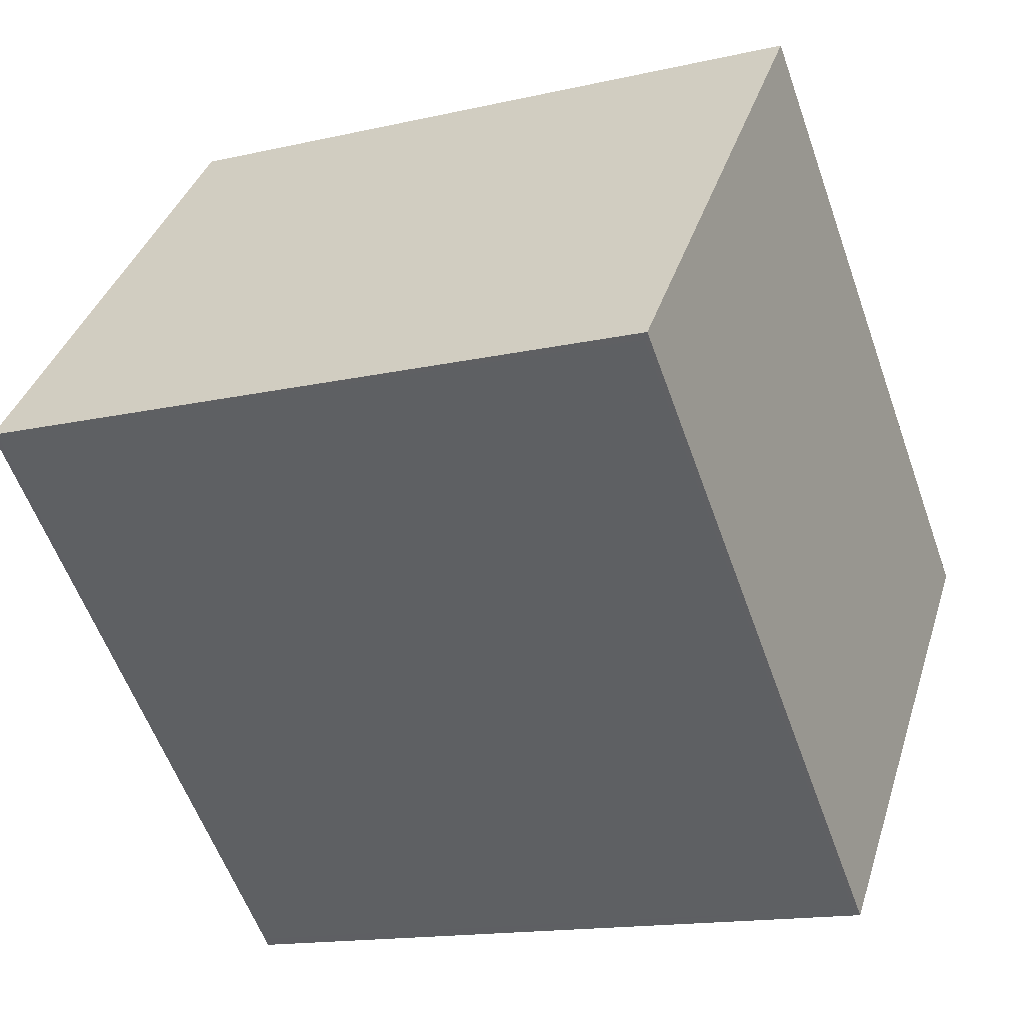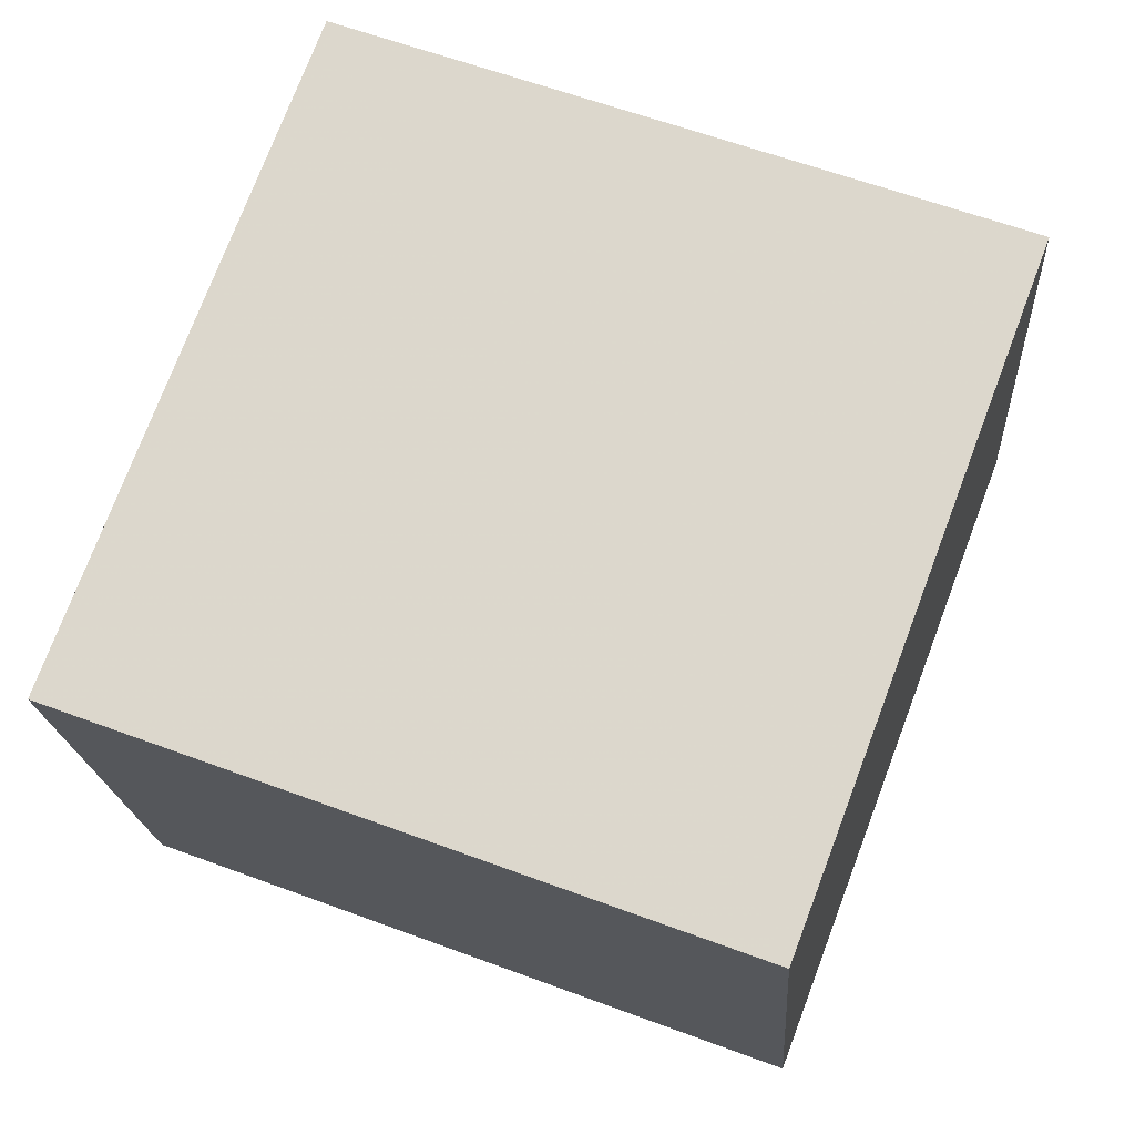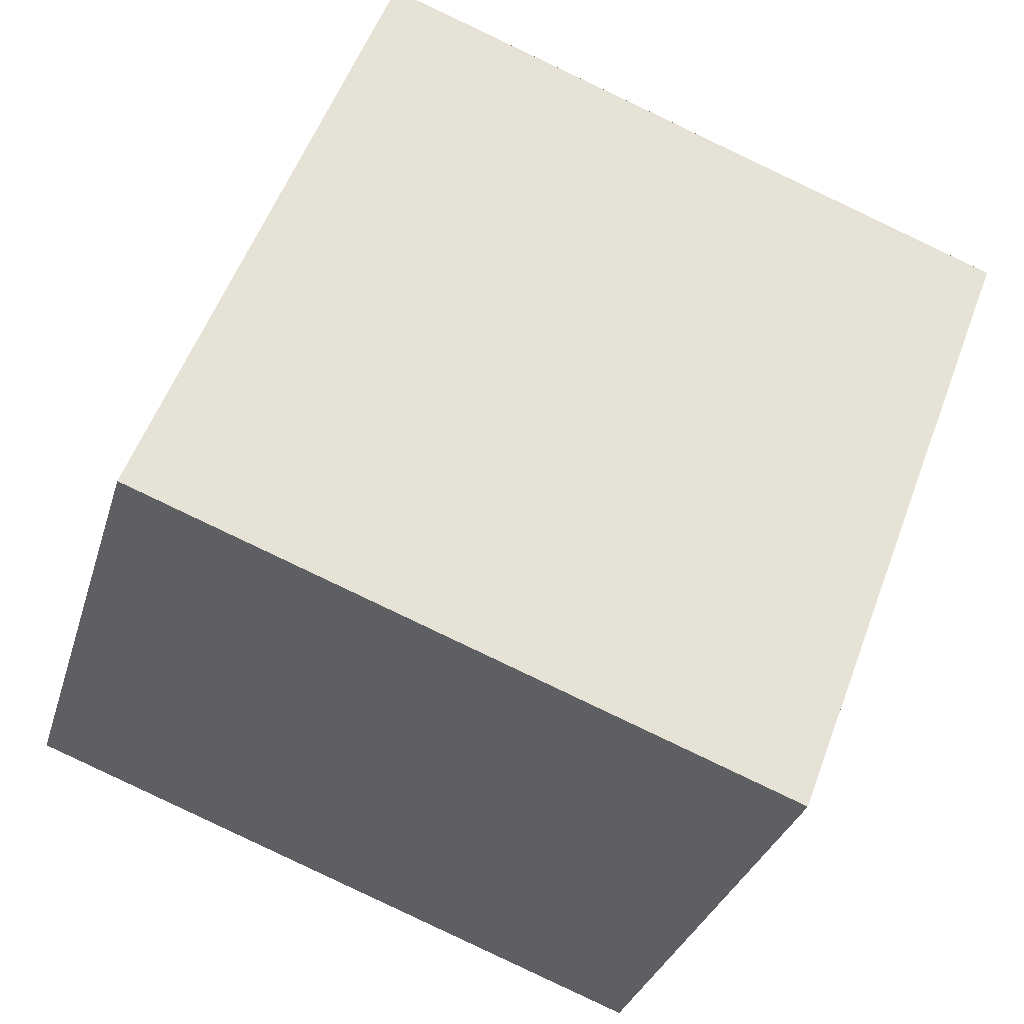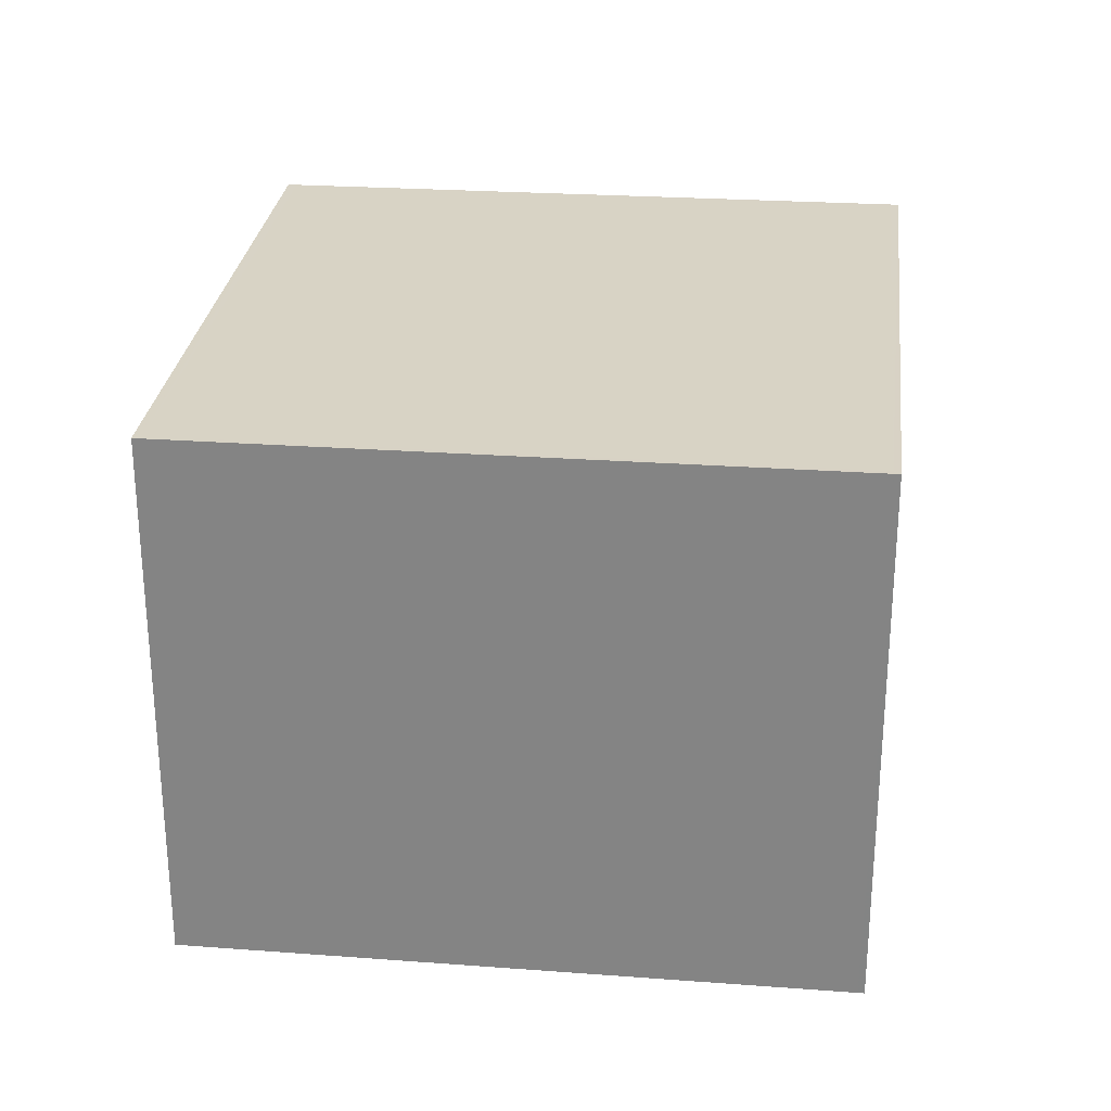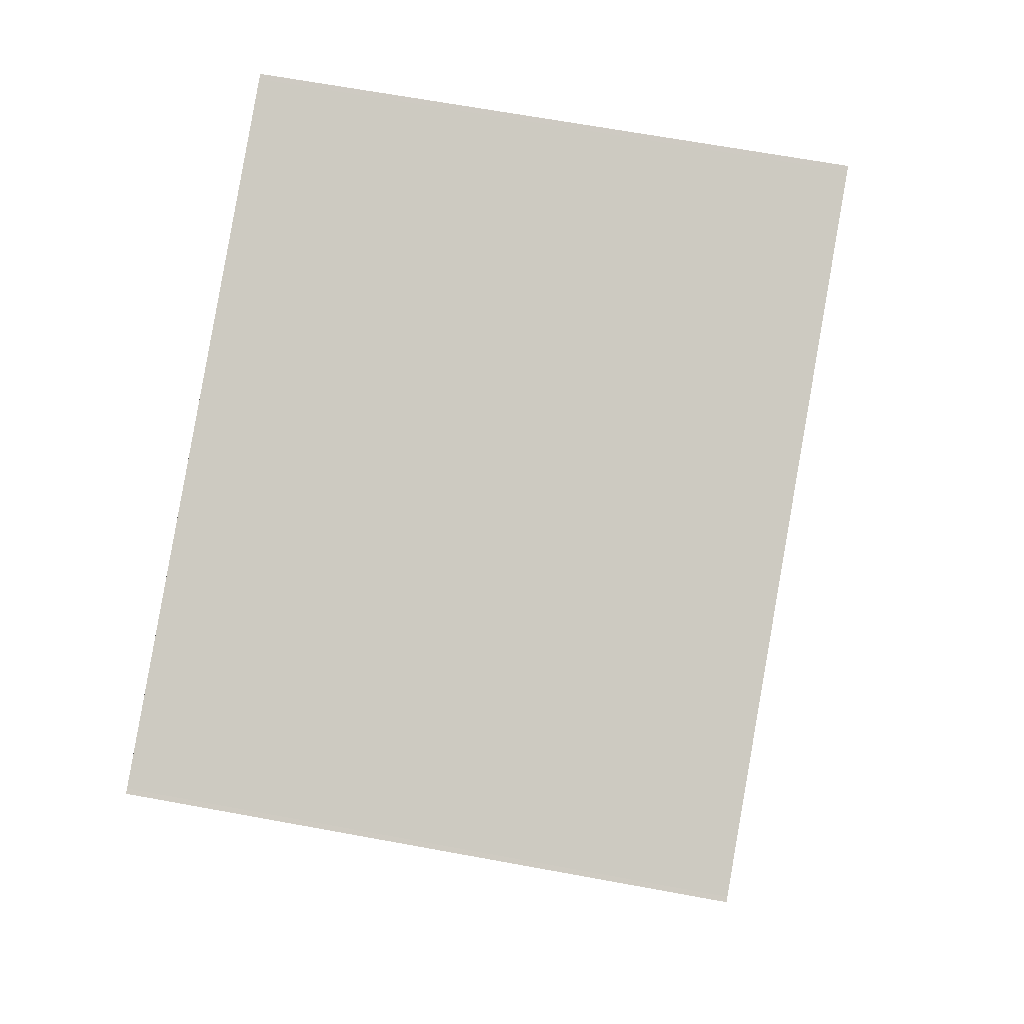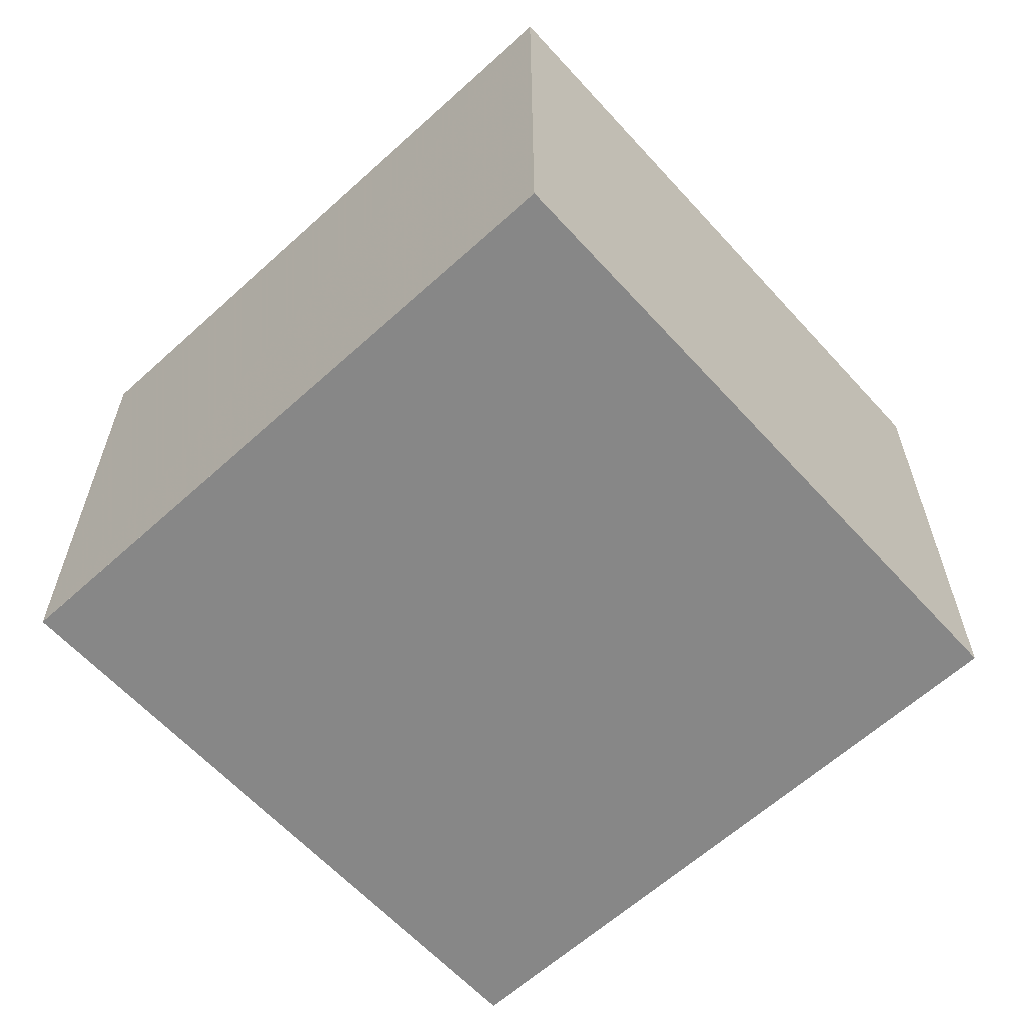
<metadata>
{"format":"obj","ext":"obj","renderer":"f3d","projection":"perspective","resolution":1024,"background":"white","views":[{"elev":37.2,"azim":16.6,"up":"+Y"},{"elev":-18.5,"azim":-176.3,"up":"+Y"},{"elev":-31.1,"azim":164.5,"up":"+Y"},{"elev":27.7,"azim":116.9,"up":"+Z"},{"elev":64.9,"azim":-79.4,"up":"+Y"},{"elev":-62.3,"azim":-117.1,"up":"+Z"}]}
</metadata>
<code>
v 300 -2433 2.949
v 303.4 -2432 2.943
v 304.6 -2435 2.932
v 301.2 -2436 2.938
v 304.6 -2435 2.932
v 303.3 -2432 2.943
v 300 -2433 2.949
v 303.3 -2432 2.943
v 303.4 -2432 2.943
v 300 -2433 2.949
v 300 -2433 2.949
v 301.1 -2436 2.939
v 301.2 -2436 2.938
v 304.6 -2435 2.932
v 304.6 -2435 2.932
v 300 -2433 2.949
v 300 -2433 2.949
v 300 -2433 0
v 300 -2433 0
v 303.4 -2432 2.943
v 303.4 -2432 2.943
v 303.4 -2432 0
v 303.4 -2432 0
v 304.6 -2435 2.932
v 304.6 -2435 2.932
v 304.6 -2435 0
v 304.6 -2435 0
v 301.2 -2436 2.938
v 301.2 -2436 2.938
v 301.2 -2436 0
v 301.2 -2436 0
v 301.2 -2436 2.938
v 304.6 -2435 2.932
v 304.6 -2435 0
v 301.2 -2436 0
v 303.4 -2432 2.943
v 303.3 -2432 2.943
v 303.3 -2432 0
v 303.4 -2432 0
v 300 -2433 2.949
v 300 -2433 2.949
v 300 -2433 0
v 300 -2433 0
v 304.6 -2435 2.932
v 303.4 -2432 2.943
v 303.4 -2432 0
v 304.6 -2435 0
v 303.3 -2432 2.943
v 300 -2433 2.949
v 300 -2433 0
v 303.3 -2432 0
v 300 -2433 2.949
v 301.1 -2436 2.939
v 301.1 -2436 0
v 300 -2433 0
v 301.1 -2436 2.939
v 301.2 -2436 2.938
v 301.2 -2436 0
v 301.1 -2436 0
v 304.6 -2435 2.932
v 304.6 -2435 2.932
v 304.6 -2435 0
v 304.6 -2435 0
v 300 -2433 0
v 303.4 -2432 0
v 304.6 -2435 0
v 301.2 -2436 0
f 15 3 5 14
f 14 5 4 13
f 11 6 8 10
f 8 6 2 9
f 10 7 1 11
f 12 7 10
f 13 12 10 8 14
f 14 8 9 15
f 17 18 19 16
f 21 22 23 20
f 25 26 27 24
f 29 30 31 28
f 33 34 35 32
f 37 38 39 36
f 41 42 43 40
f 45 46 47 44
f 49 50 51 48
f 53 54 55 52
f 57 58 59 56
f 61 62 63 60
f 65 66 67 64

</code>
